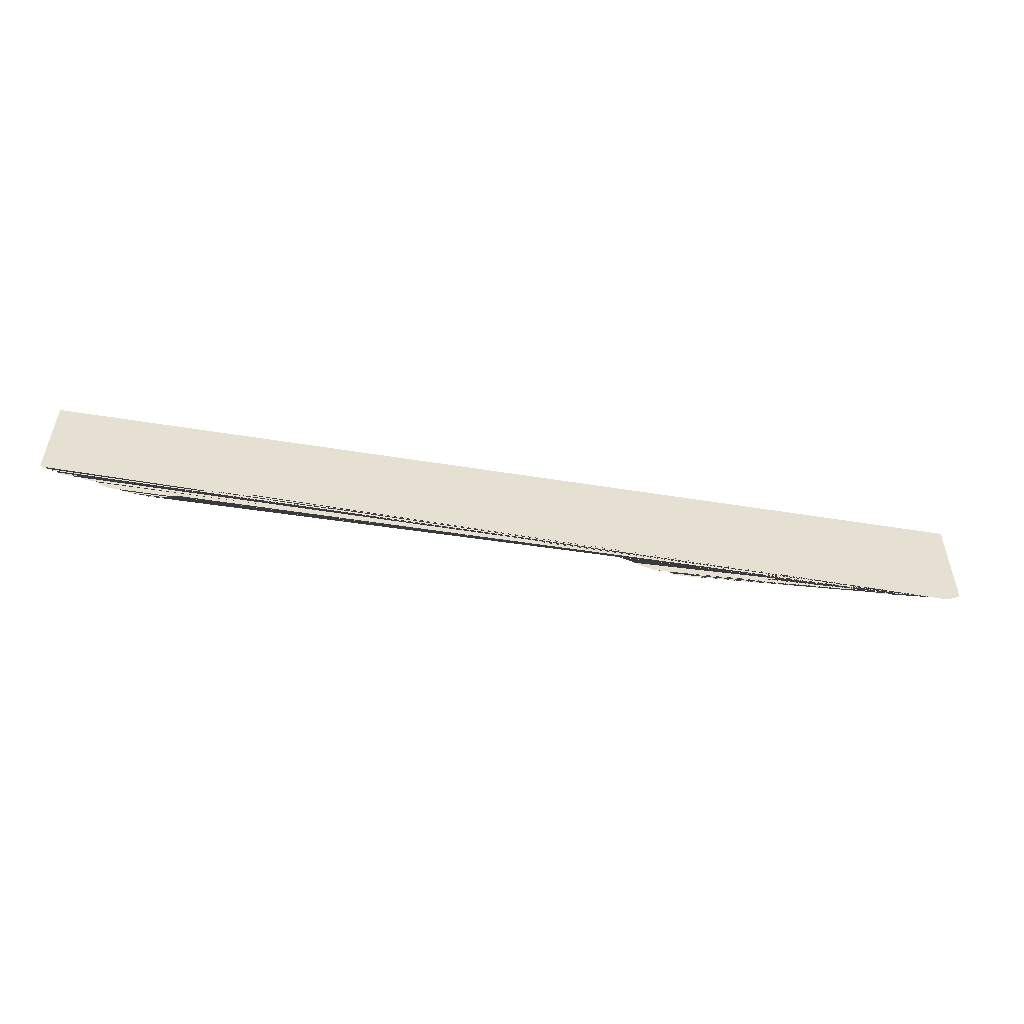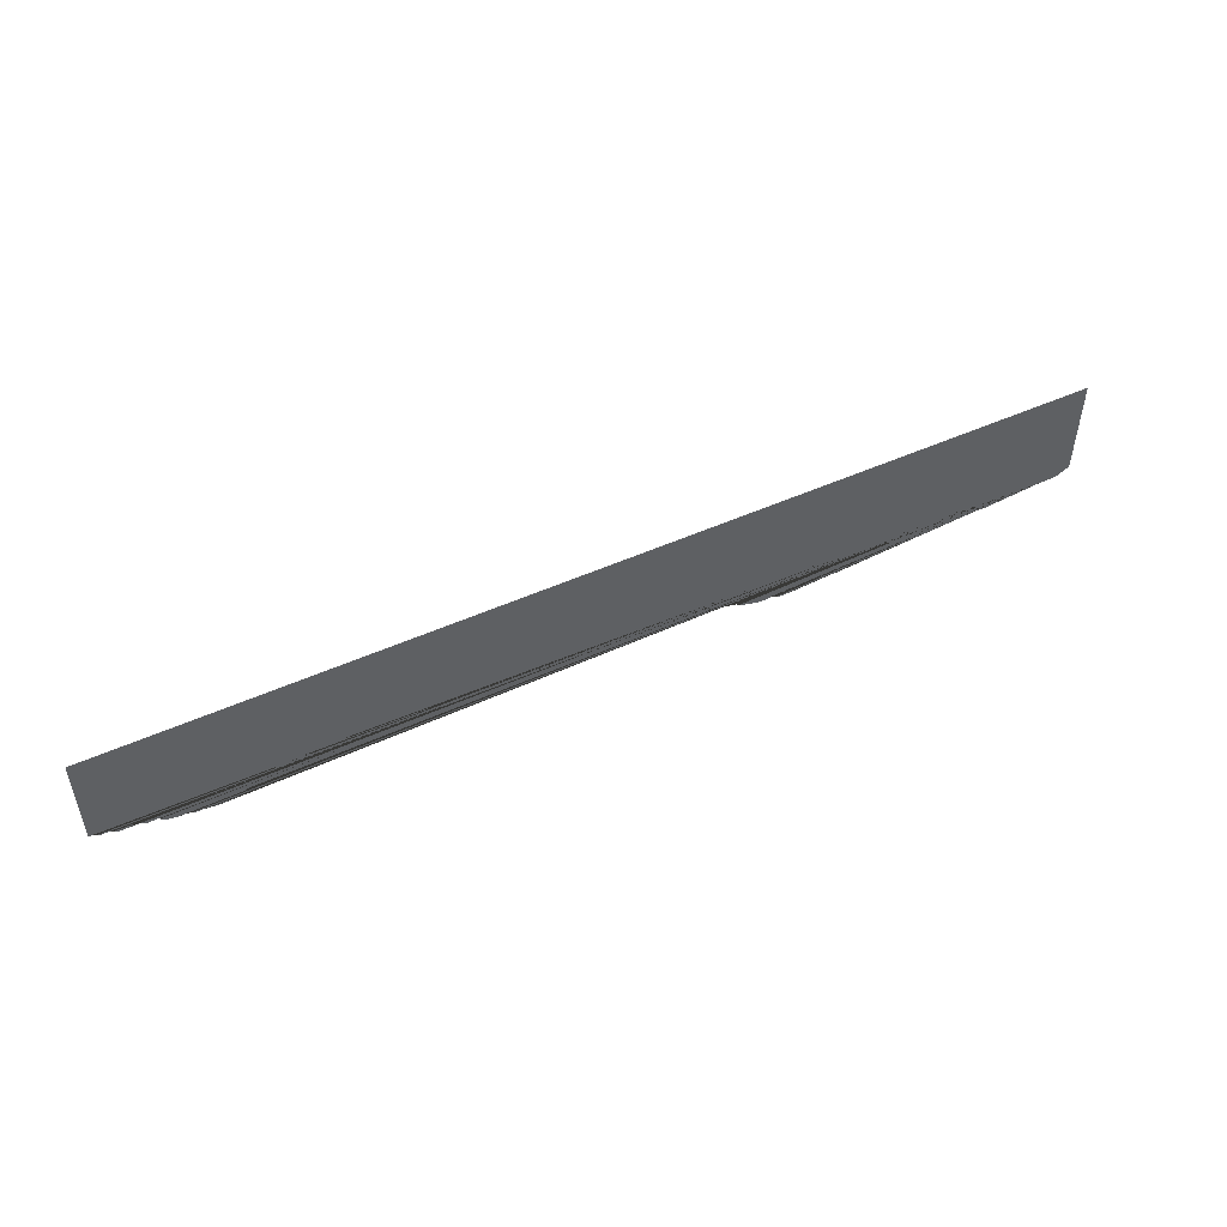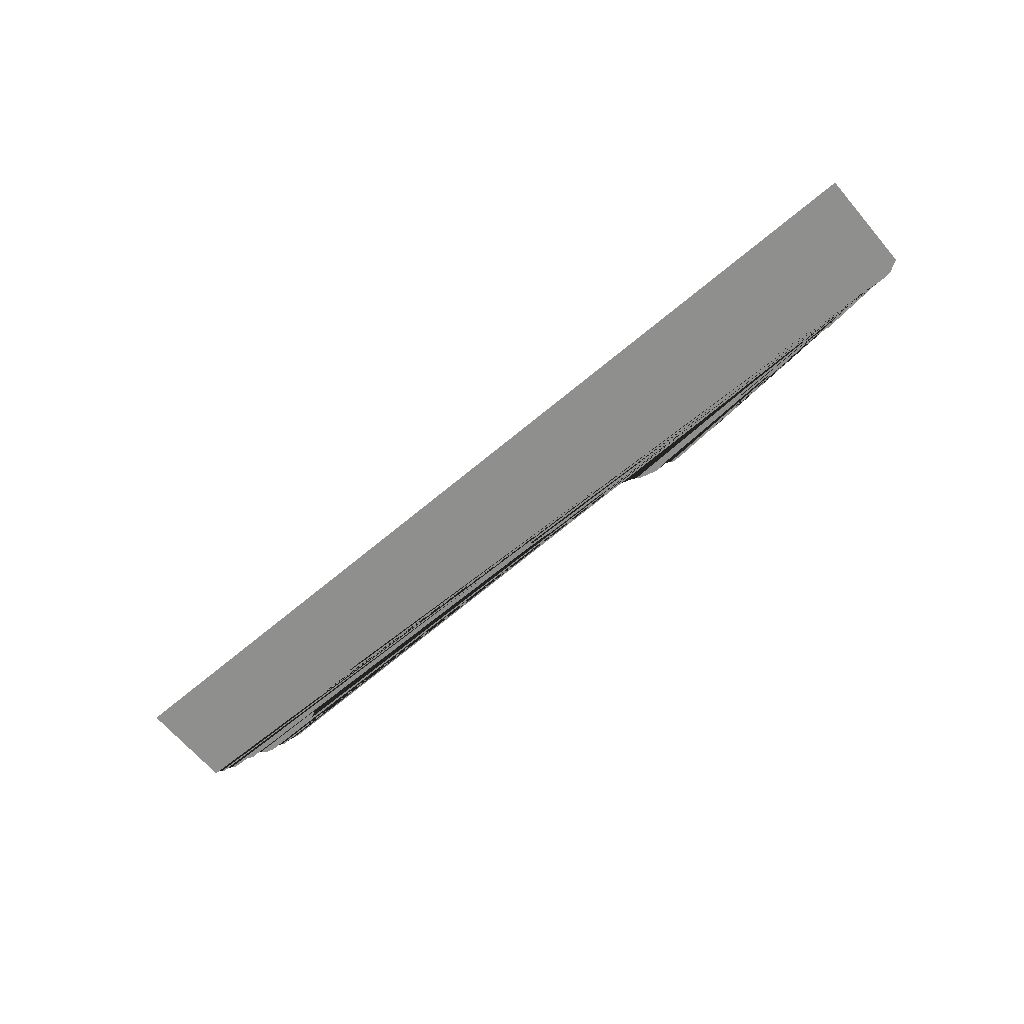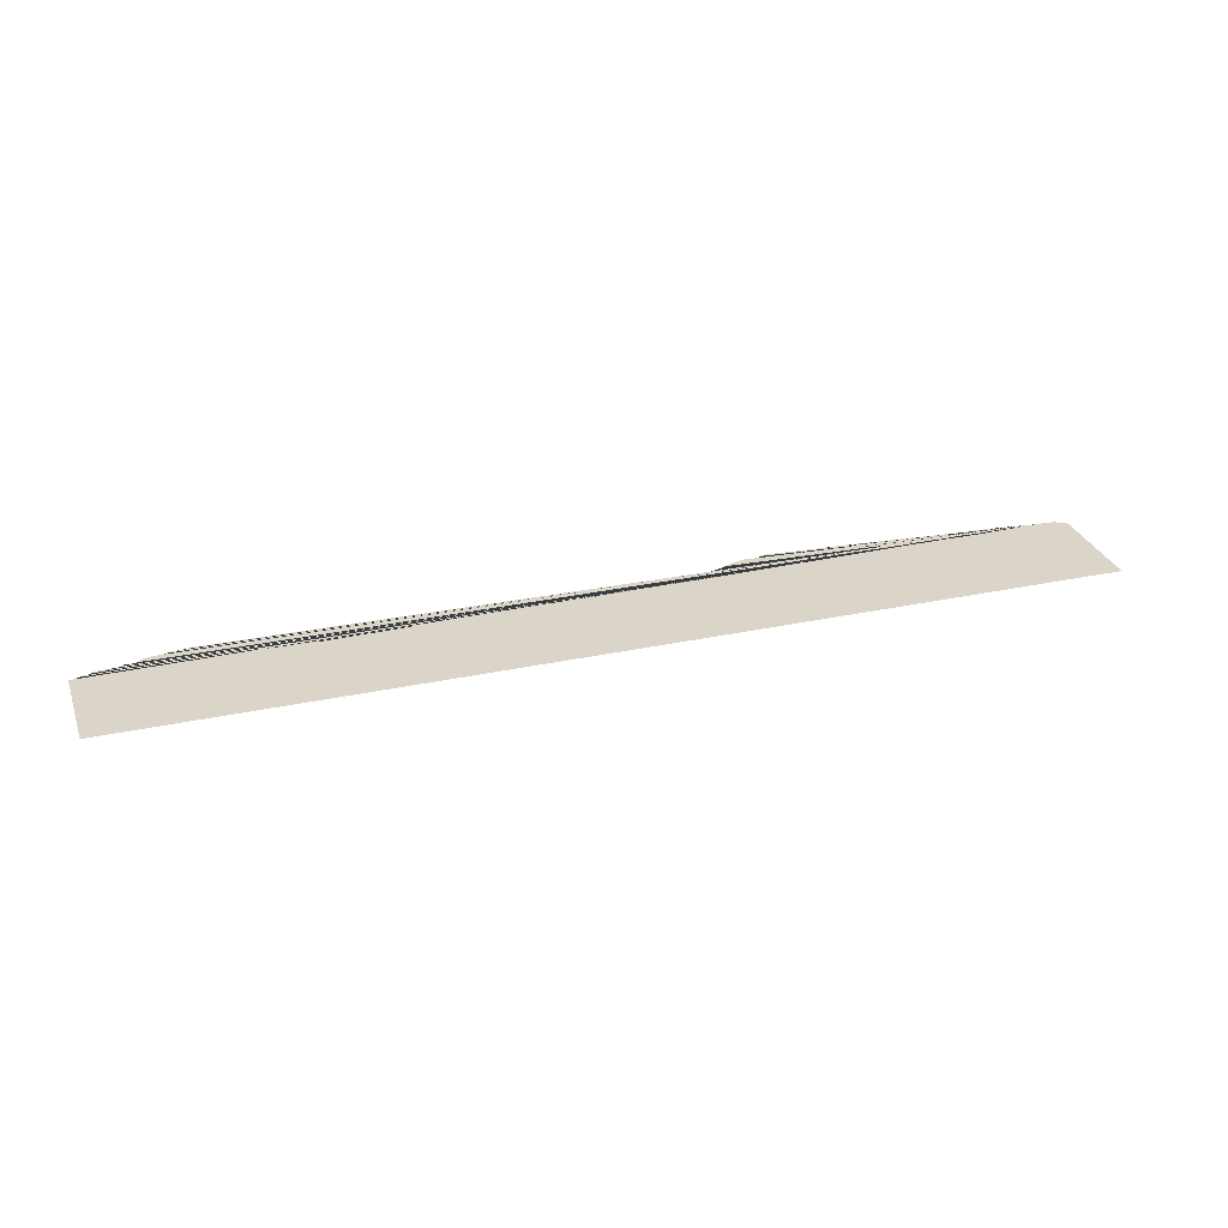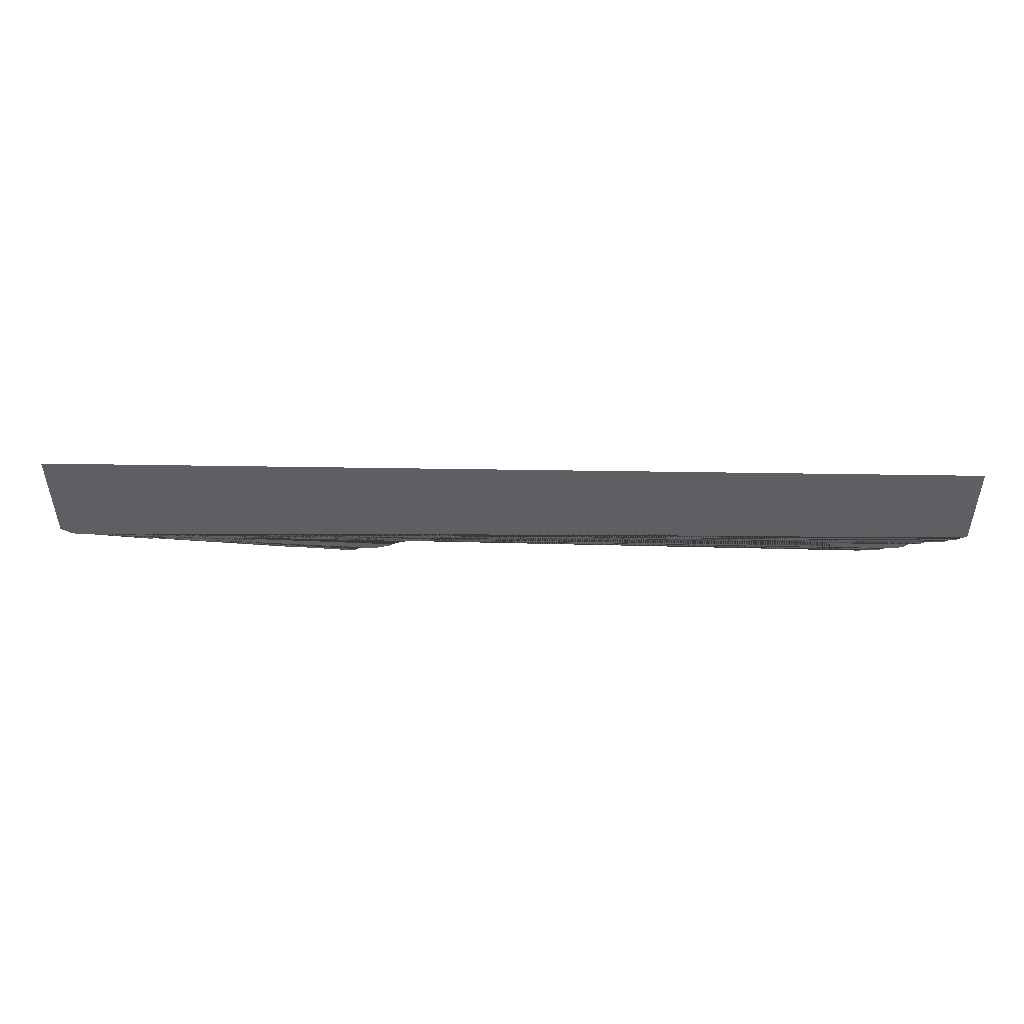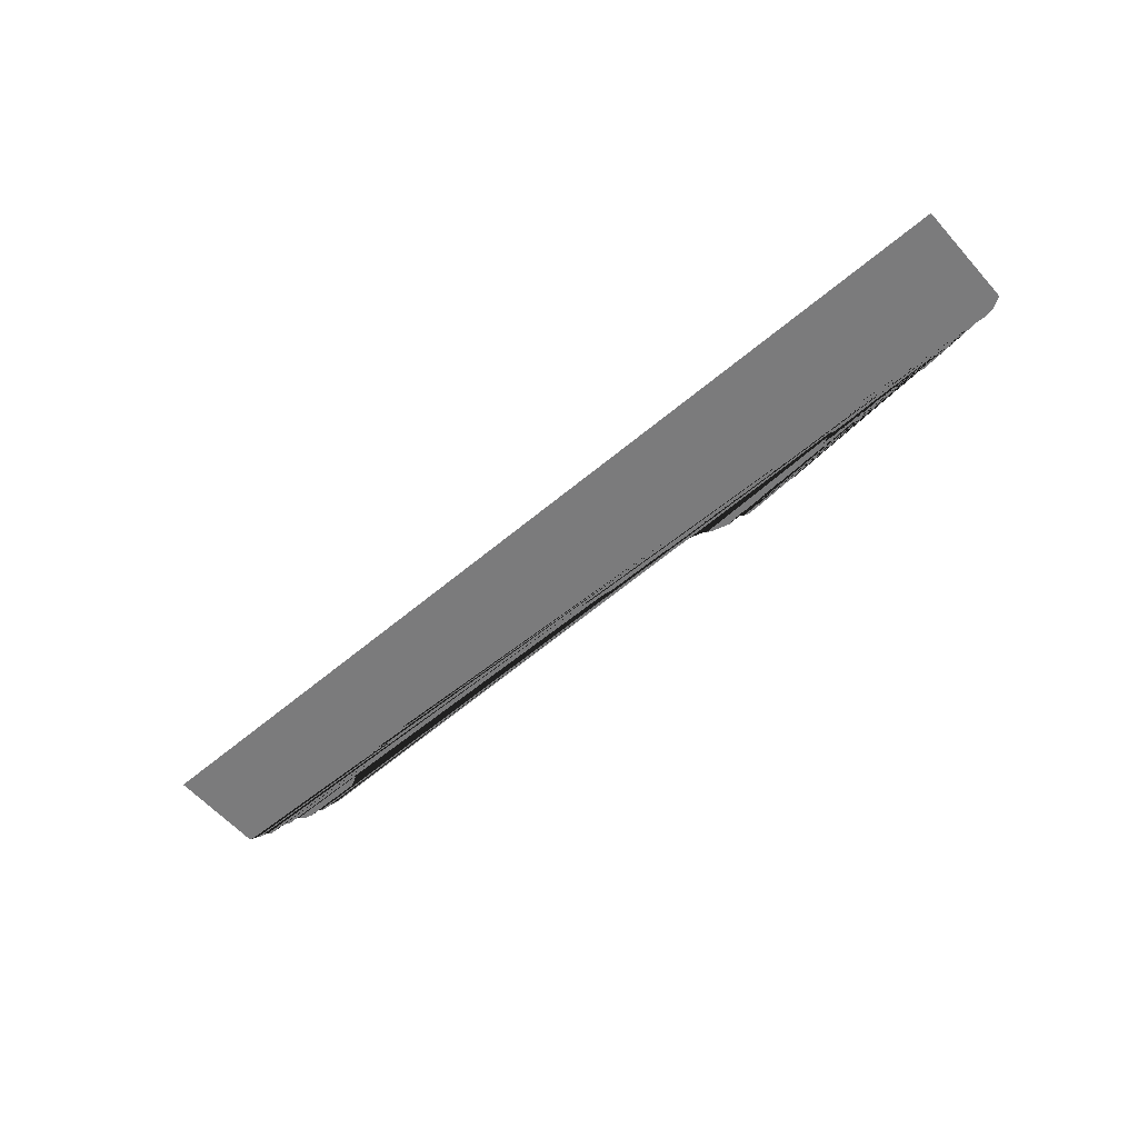
<metadata>
{"format":"obj","ext":"obj","renderer":"f3d","projection":"perspective","resolution":1024,"background":"white","views":[{"elev":-51.7,"azim":-10.0,"up":"+Z"},{"elev":50.9,"azim":-26.0,"up":"+Z"},{"elev":-65.3,"azim":40.4,"up":"+Y"},{"elev":29.1,"azim":-17.8,"up":"+Y"},{"elev":49.8,"azim":-179.0,"up":"+Z"},{"elev":-58.4,"azim":41.2,"up":"+Y"}]}
</metadata>
<code>
v  -6.133 0 0.852
v  6.14 0 0.852
v  6.144 0 -0.4886
v  5.995 0 -0.5733
v  5.869 0 -0.5909
v  5.759 0 -0.5874
v  5.569 0 -0.5662
v  5.559 0 -0.5646
v  5.544 0 -0.5628
v  5.523 0 -0.5608
v  5.498 0 -0.5588
v  5.471 0 -0.5566
v  5.441 0 -0.5544
v  5.41 0 -0.5521
v  5.385 0 -0.5944
v  5.304 0 -0.5733
v  5.251 0 -0.598
v  5.198 0 -0.6297
v  5.092 0 -0.6544
v  4.93 0 -0.6685
v  4.835 0 -0.6332
v  4.785 0 -0.665
v  4.704 0 -0.6332
v  4.461 0 -0.6085
v  4.351 0 -0.5556
v  4.224 0 -0.5592
v  4.219 0 -0.5582
v  4.21 0 -0.5556
v  4.2 0 -0.5517
v  4.188 0 -0.5466
v  4.175 0 -0.5406
v  4.161 0 -0.5342
v  4.147 0 -0.5274
v  4.009 0 -0.5874
v  3.84 0 -0.5697
v  3.628 0 -0.605
v  3.594 0 -0.6223
v  3.56 0 -0.6388
v  3.529 0 -0.654
v  3.502 0 -0.667
v  3.479 0 -0.6772
v  3.462 0 -0.6838
v  3.452 0 -0.6862
v  3.441 0 -0.6885
v  3.421 0 -0.6951
v  3.393 0 -0.7053
v  3.359 0 -0.7183
v  3.321 0 -0.7335
v  3.28 0 -0.75
v  3.237 0 -0.7673
v  3.078 0 -0.7638
v  2.997 0 -0.7708
v  2.93 0 -0.8132
v  2.563 0 -0.8061
v  2.443 0 -0.7885
v  2.39 0 -0.8167
v  2.341 0 -0.8308
v  2.302 0 -0.852
v  2.154 0 -0.852
v  2.108 0 -0.8132
v  2.034 0 -0.792
v  1.917 0 -0.8132
v  1.808 0 -0.7849
v  1.677 0 -0.7461
v  1.586 0 -0.6897
v  1.42 0 -0.6438
v  1.286 0 -0.6438
v  1.229 0 -0.605
v  1.109 0 -0.598
v  1.025 0 -0.5592
v  0.926 0 -0.5803
v  0.8096 0 -0.5909
v  0.5944 0 -0.5944
v  0.4463 0 -0.5556
v  0.2946 0 -0.5486
v  0.2275 0 -0.5909
v  0.0335 0 -0.5697
v  0.0018 0 -0.5415
v  -0.0476 0 -0.5521
v  -0.0829 0 -0.5768
v  -0.1182 0 -0.5309
v  -0.2134 0 -0.5168
v  -0.291 0 -0.5662
v  -0.4498 0 -0.5521
v  -0.4957 0 -0.4992
v  -0.5415 0 -0.4992
v  -0.5944 0 -0.5415
v  -1.215 0 -0.5062
v  -1.381 0 -0.4745
v  -1.621 0 -0.5062
v  -1.847 0 -0.4992
v  -2.051 0 -0.4674
v  -2.09 0 -0.4992
v  -2.228 0 -0.4533
v  -2.288 0 -0.4216
v  -2.33 0 -0.4745
v  -2.404 0 -0.4357
v  -2.888 0 -0.418
v  -3.011 0 -0.4357
v  -3.279 0 -0.3933
v  -3.371 0 -0.4216
v  -3.445 0 -0.3933
v  -3.554 0 -0.4674
v  -3.72 0 -0.418
v  -3.886 0 -0.4322
v  -4.052 0 -0.4427
v  -4.143 0 -0.4992
v  -4.553 0 -0.7038
v  -4.732 0 -0.7179
v  -4.937 0 -0.6897
v  -5.004 0 -0.6932
v  -5.092 0 -0.6509
v  -5.198 0 -0.6544
v  -5.315 0 -0.6262
v  -5.452 0 -0.5133
v  -5.533 0 -0.5556
v  -5.667 0 -0.4815
v  -5.734 0 -0.5168
v  -5.844 0 -0.5098
v  -5.942 0 -0.4533
v  -6.01 0 -0.4568
v  -6.069 0 -0.4145
v  -6.144 0 -0.4004
o mountains_1
g mountains_1
f 6 7 8 9 10 11 12 13 14 15 16 17 18 19 20 21 22 23 24 25 26 27 28 29 30 31 32 33 34 35 36 37 38 39 40 41 42 43 44 45 46 47 48 49 50 51 52 53 54 55 56 57 58 59 60 61 62 63 64 65 66 67 68 69 70 71 72 73 74 75 76 77 78 79 80 81 82 83 84 85 86 87 88 89 90 91 92 93 94 95 96 97 98 99 100 101 102 103 104 105 106 107 108 109 110 111 112 113 114 115 116 117 118 119 120 121 122 123 1 2 3 4 5

</code>
